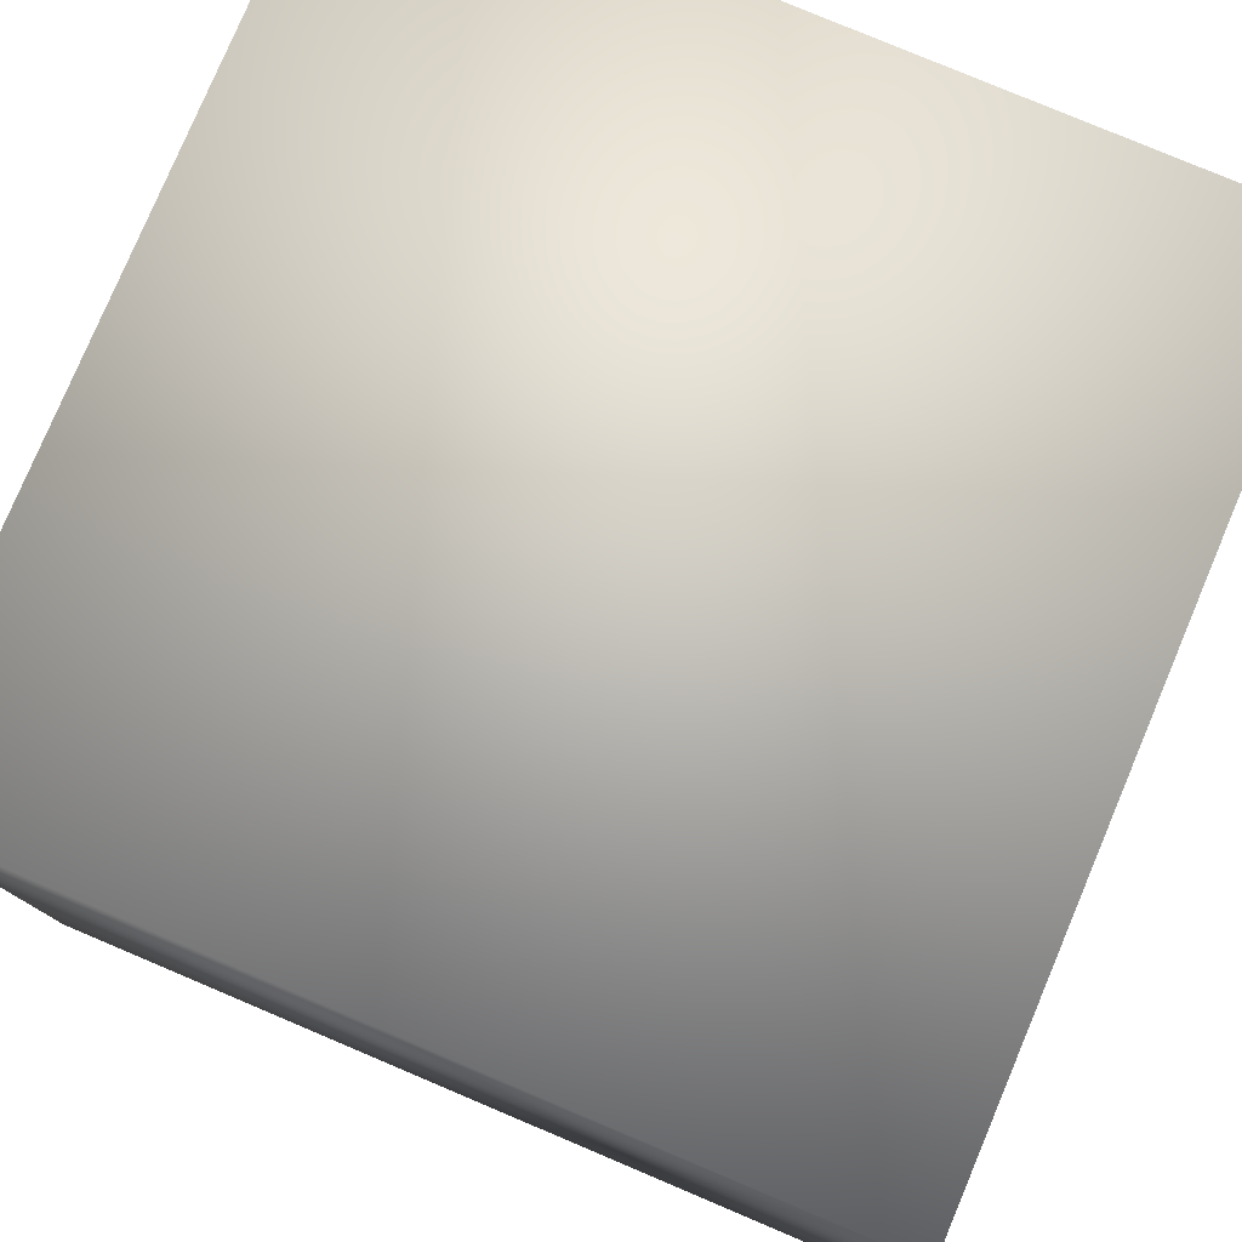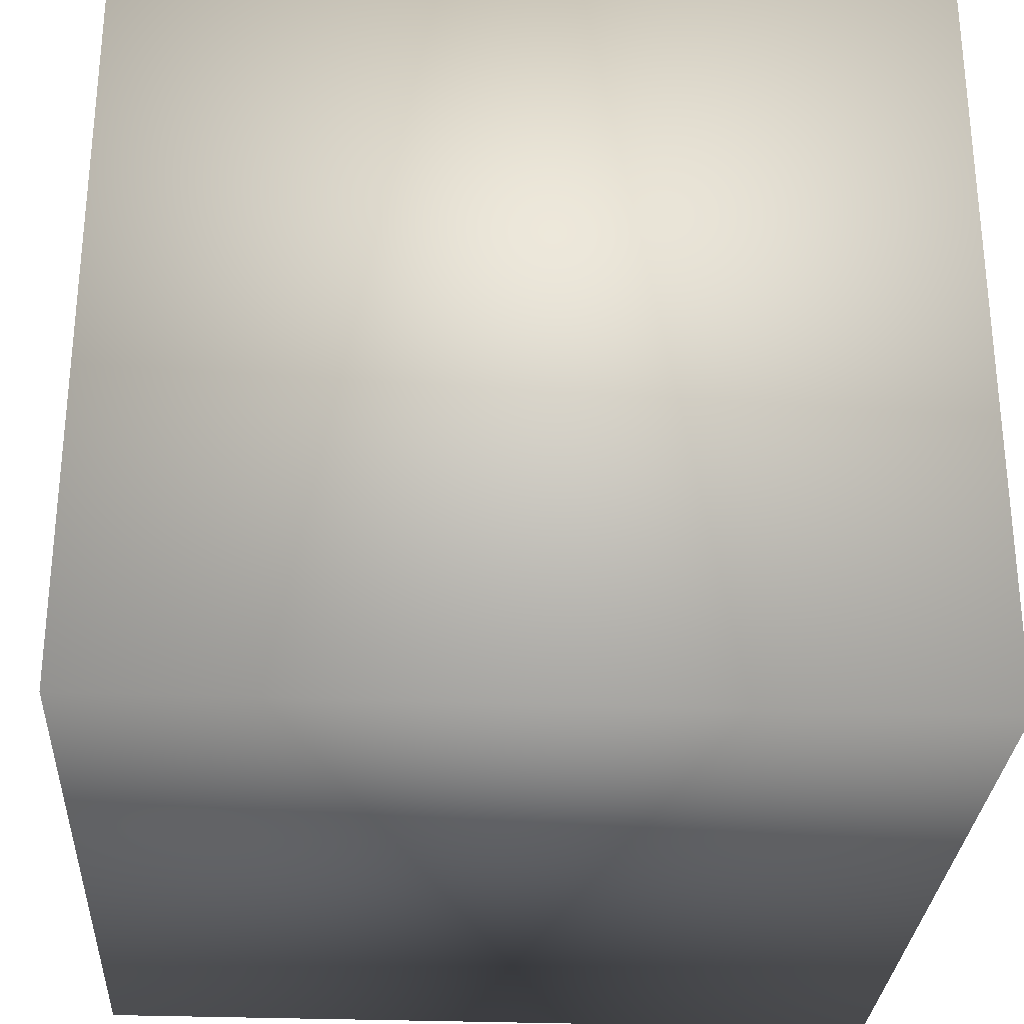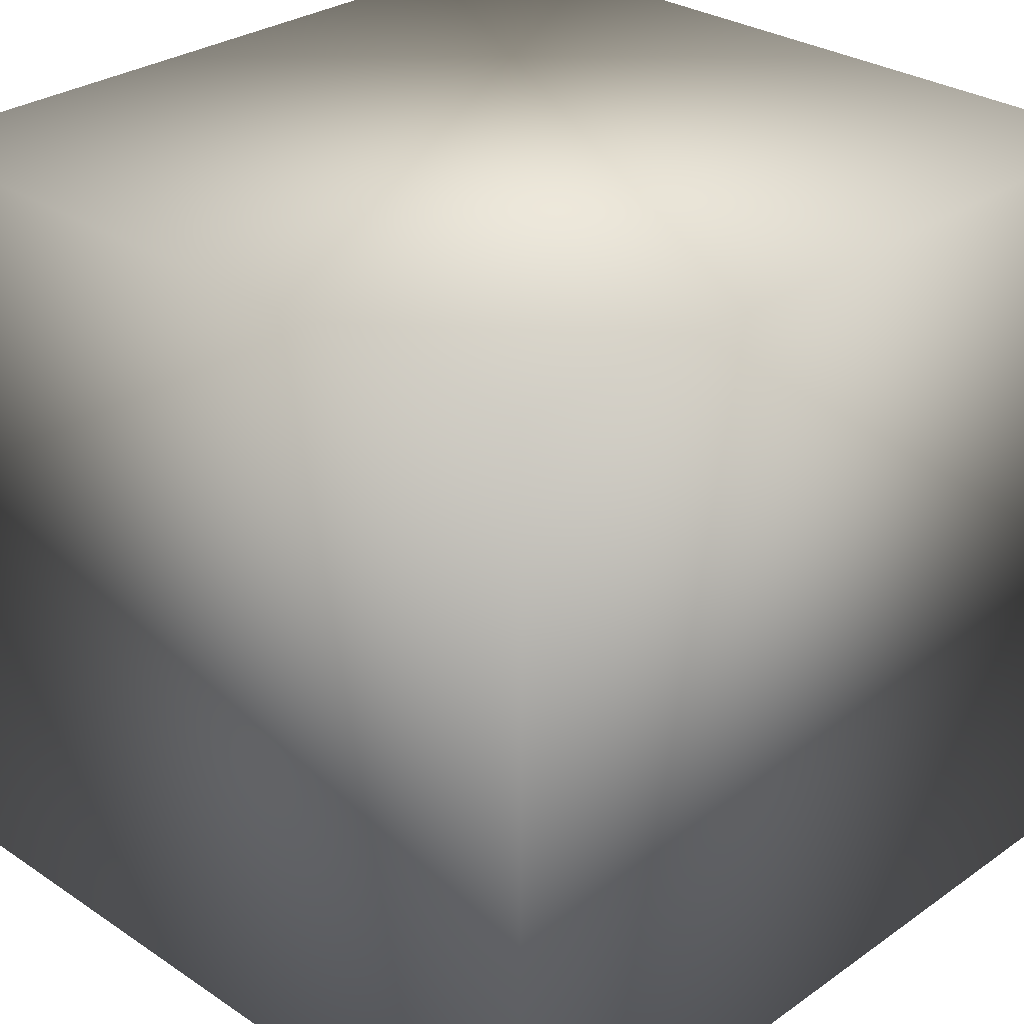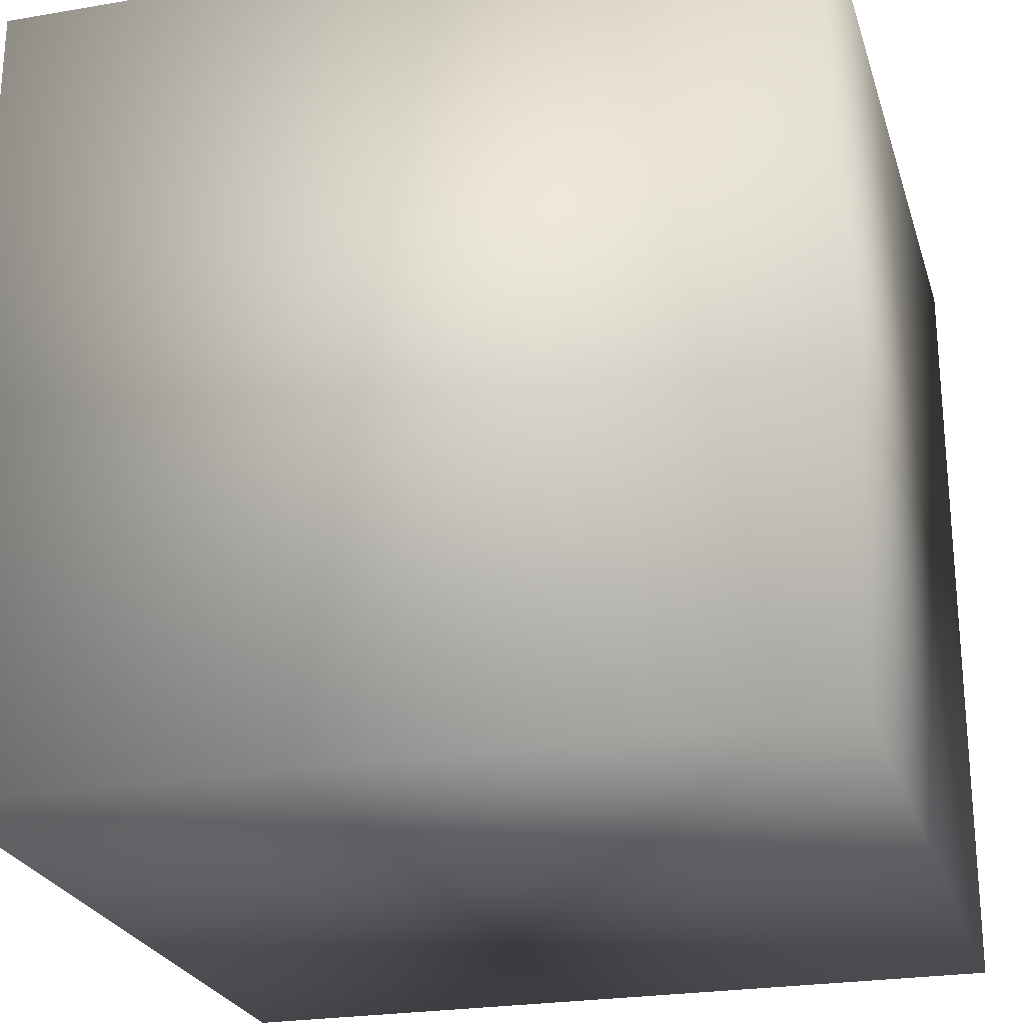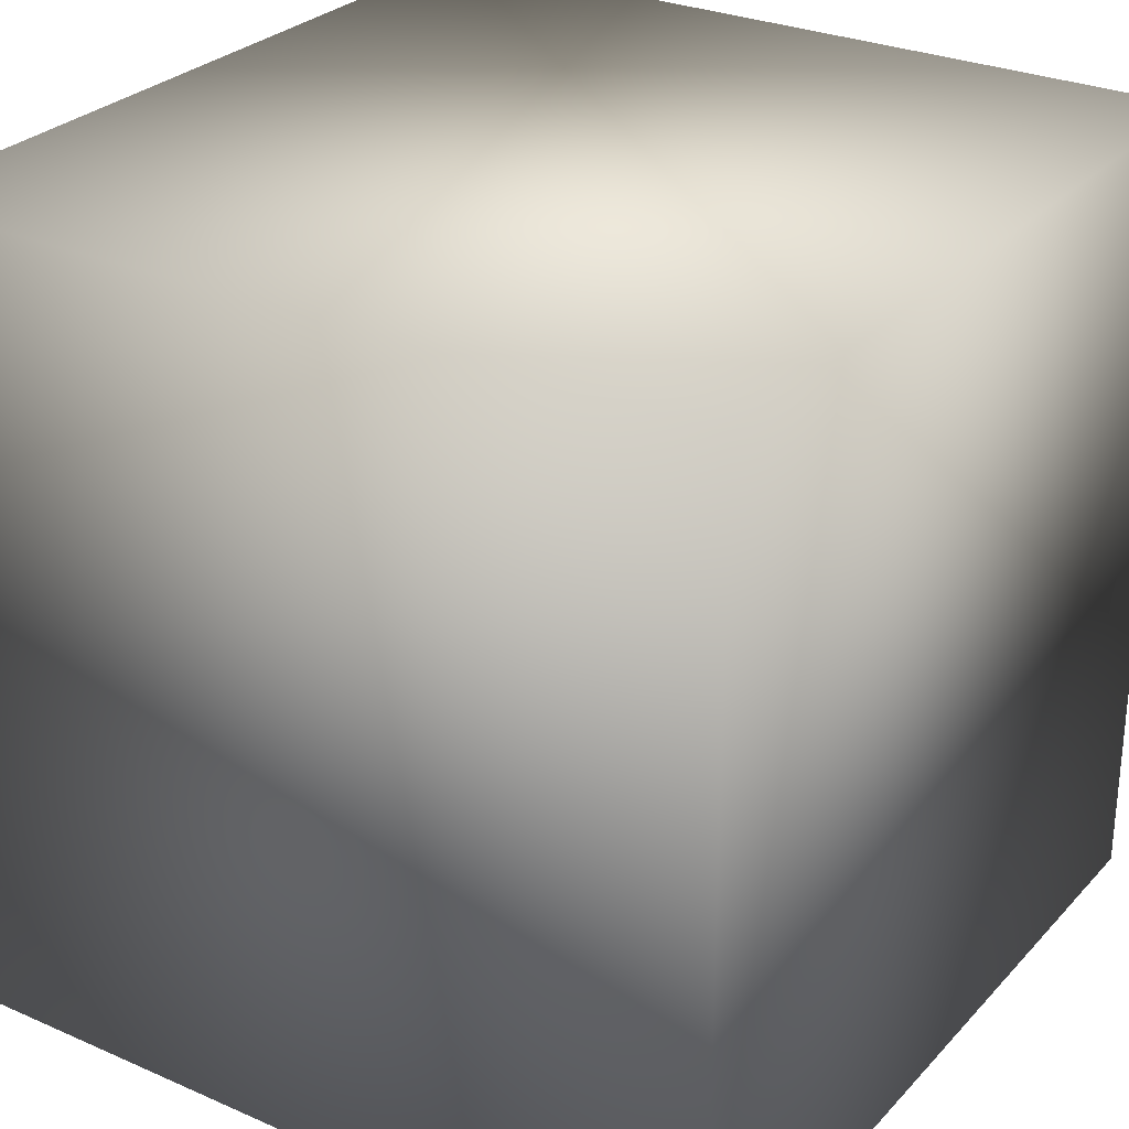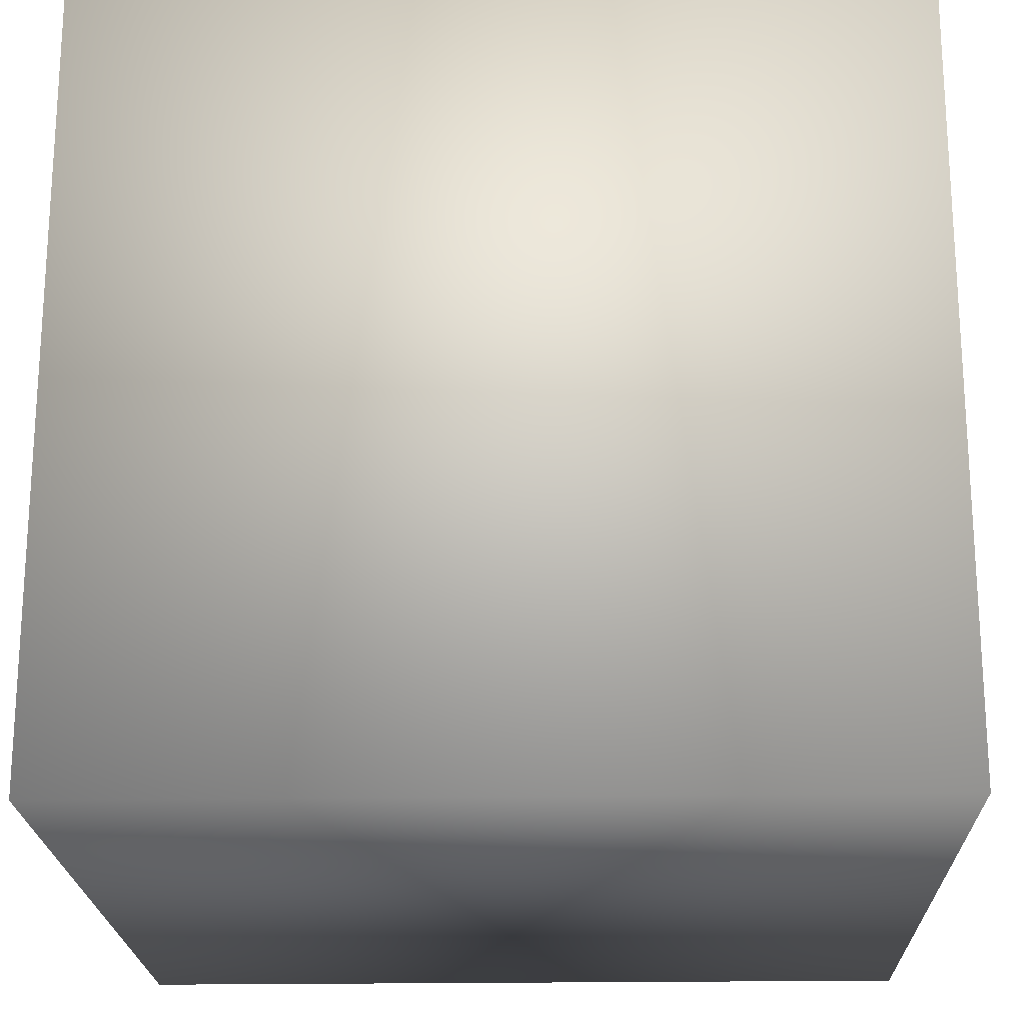
<metadata>
{"format":"obj","ext":"obj","renderer":"f3d","projection":"perspective","resolution":1024,"background":"white","views":[{"elev":78.9,"azim":22.9,"up":"+Y"},{"elev":-29.2,"azim":86.7,"up":"+Y"},{"elev":29.5,"azim":-135.7,"up":"+Z"},{"elev":-24.7,"azim":-74.4,"up":"+Z"},{"elev":28.3,"azim":33.4,"up":"+Z"},{"elev":-20.8,"azim":91.7,"up":"+Z"}]}
</metadata>
<code>
o cube1
v -68.57 -68.57 68.57
v -68.57 68.57 68.57
v 68.57 68.57 68.57
v 68.57 -68.57 68.57
v -68.57 -68.57 -68.57
v -68.57 68.57 -68.57
v 68.57 68.57 -68.57
v 68.57 -68.57 -68.57
g cube1_cube1_auv
f 1 5 6 2
f 2 3 4 1
f 2 6 7 3
f 3 7 8 4
f 4 8 5 1
f 5 8 7 6

</code>
